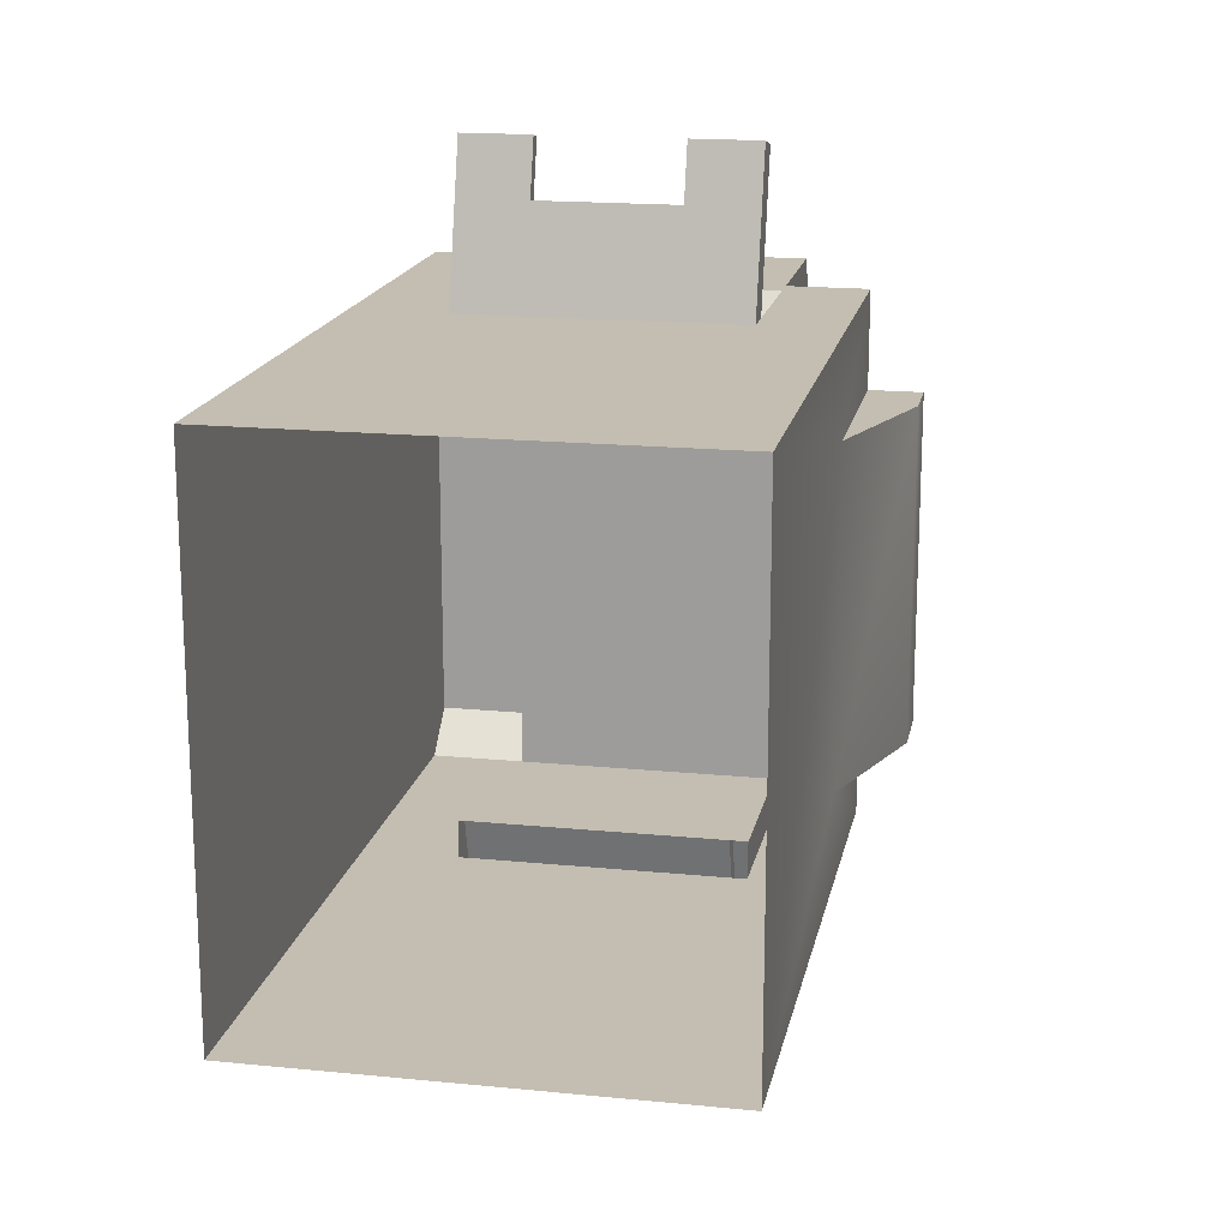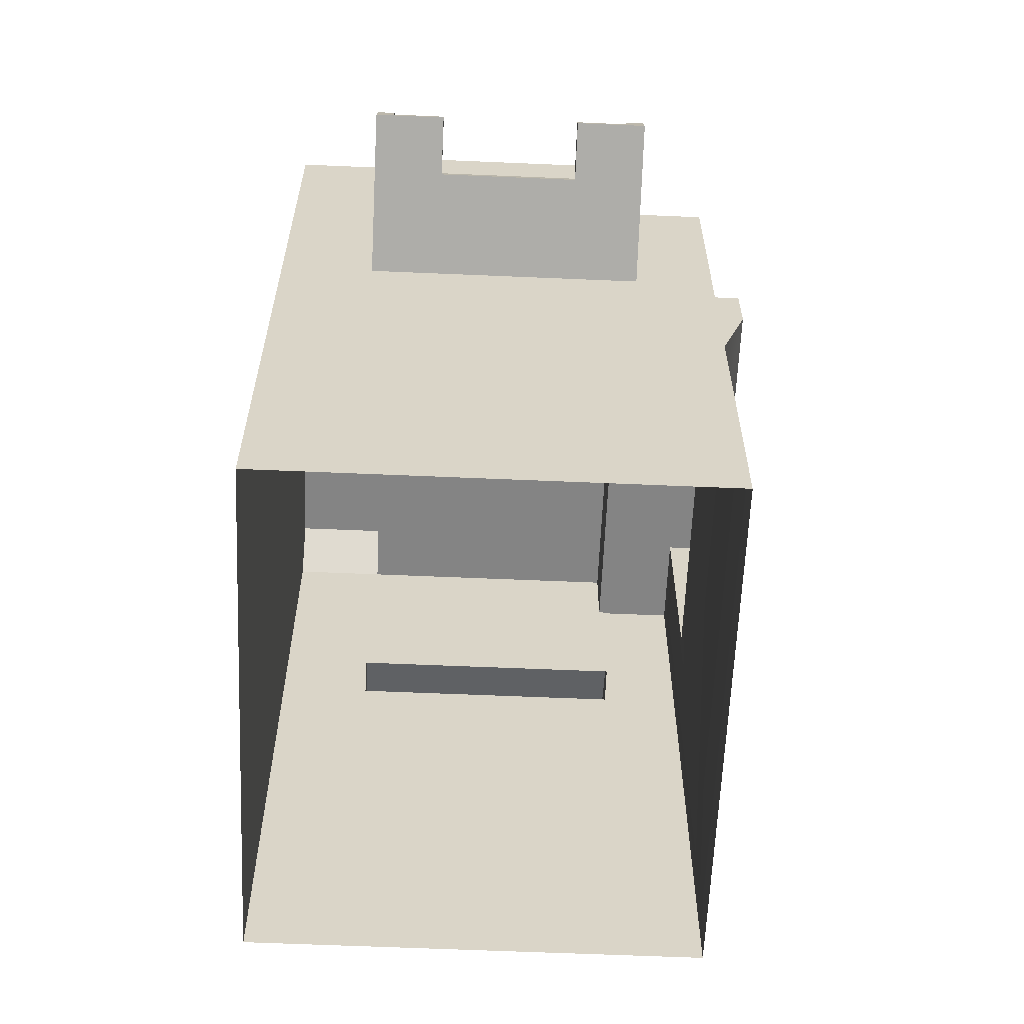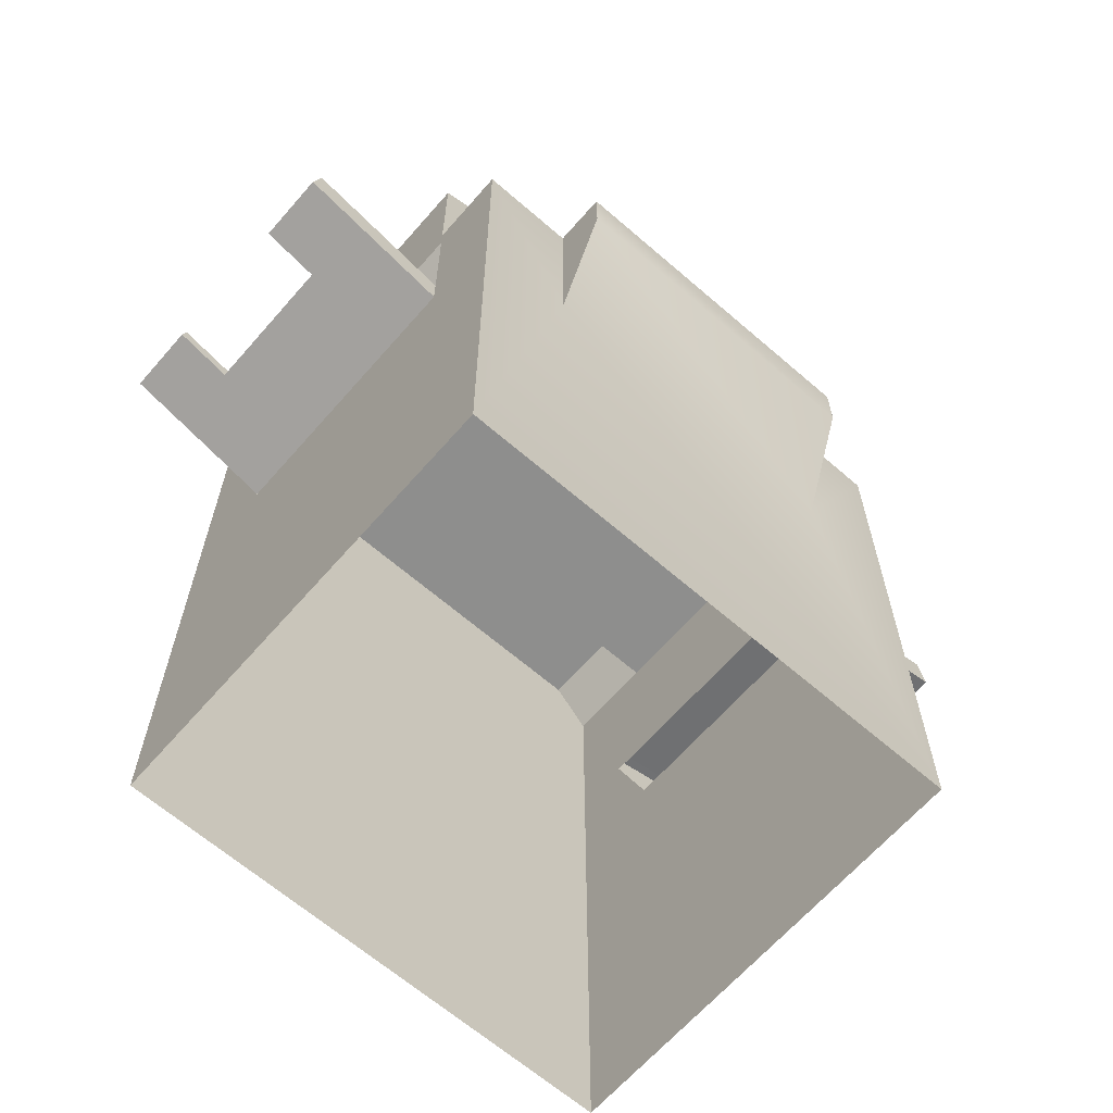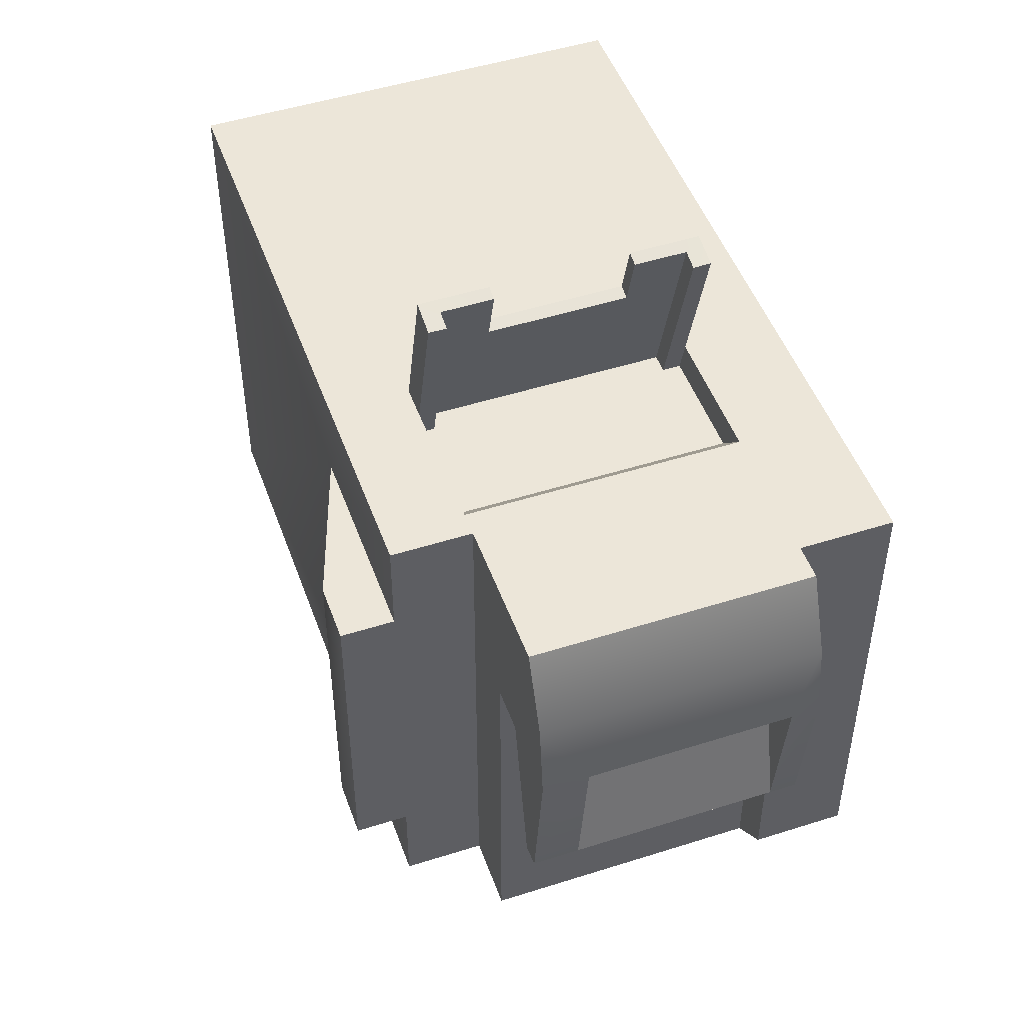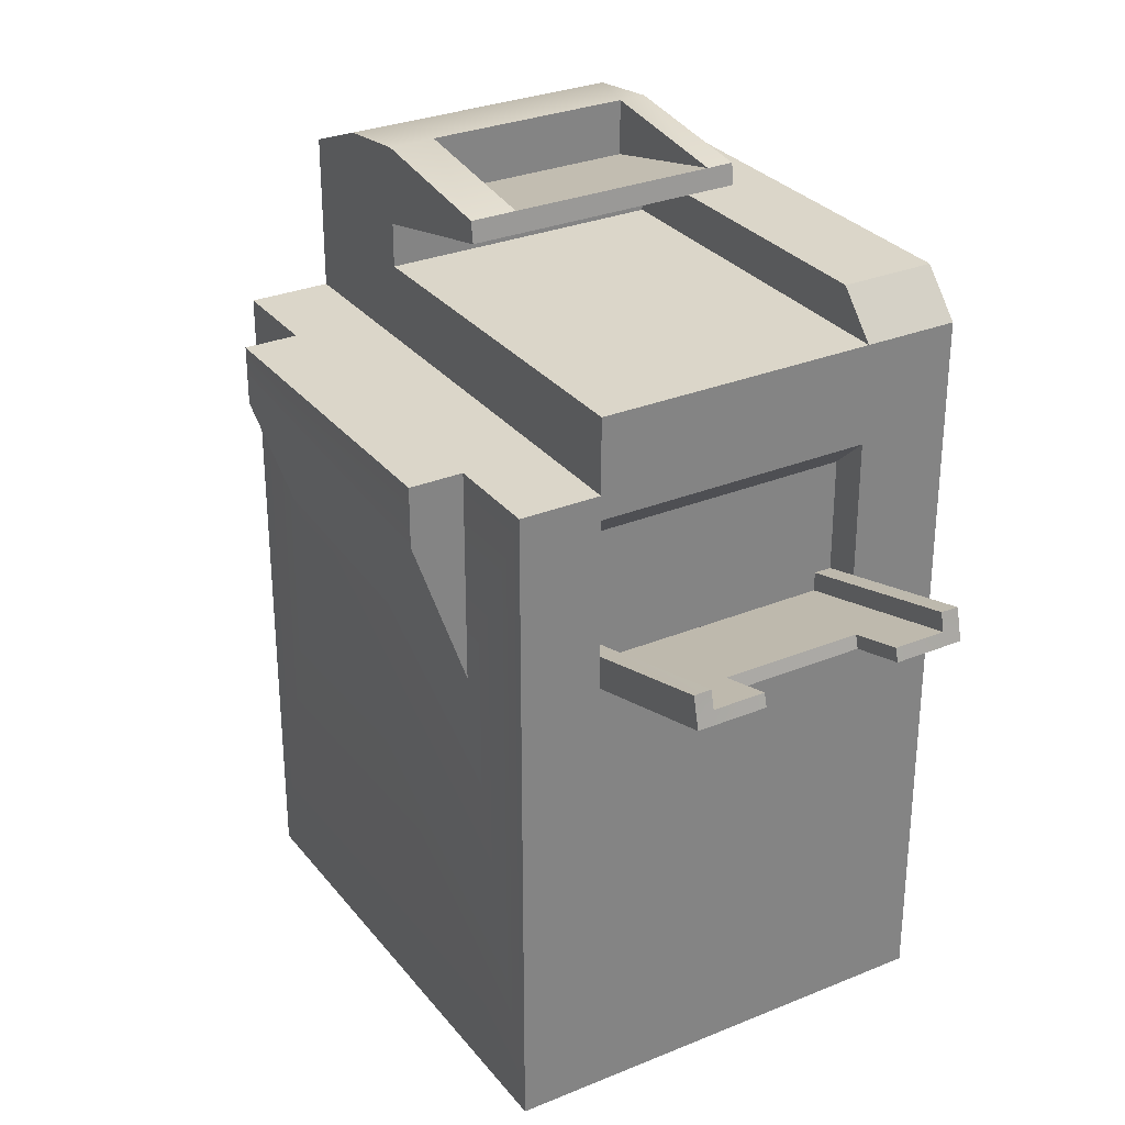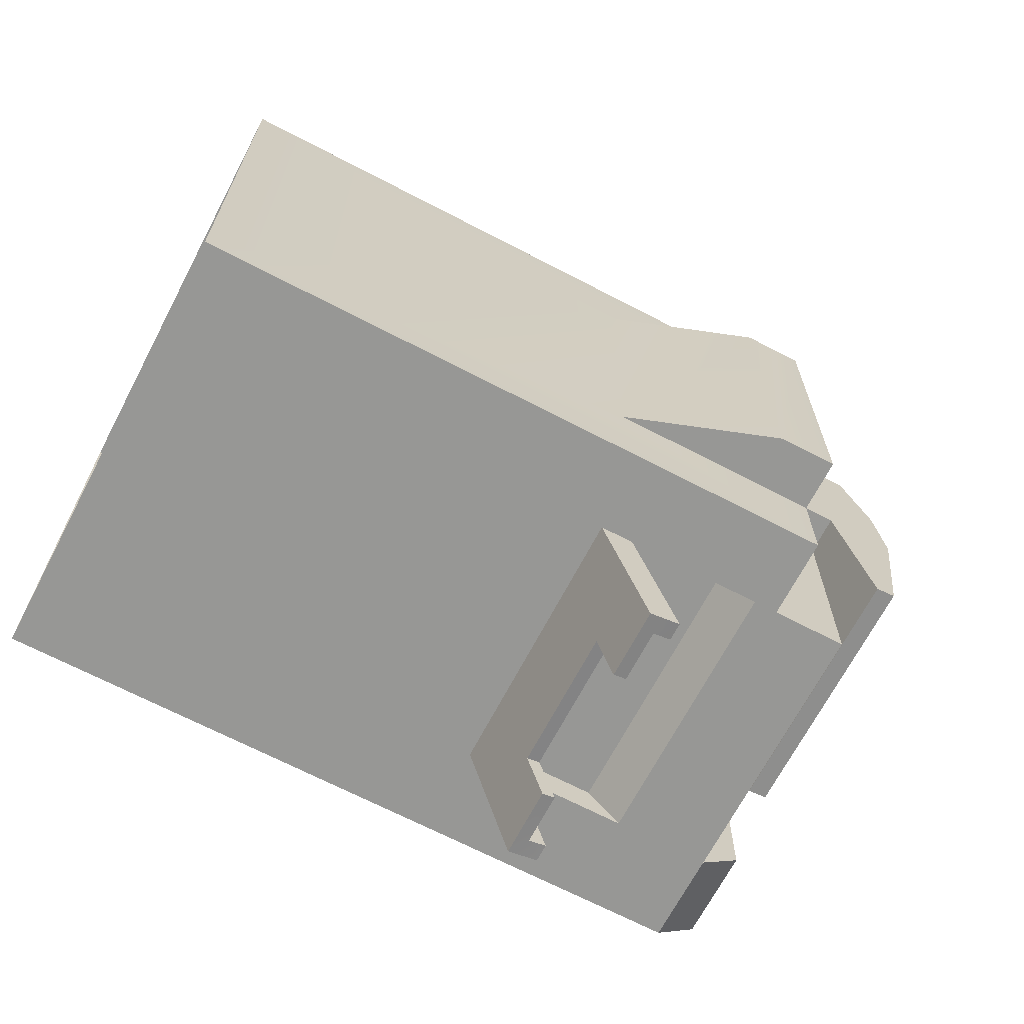
<metadata>
{"format":"obj","ext":"obj","renderer":"f3d","projection":"perspective","resolution":1024,"background":"white","views":[{"elev":17.2,"azim":11.2,"up":"+Z"},{"elev":-61.4,"azim":-2.5,"up":"+Y"},{"elev":-64.9,"azim":48.9,"up":"+Y"},{"elev":48.8,"azim":160.5,"up":"+Z"},{"elev":29.8,"azim":149.0,"up":"+Y"},{"elev":-68.1,"azim":62.4,"up":"+Z"}]}
</metadata>
<code>
o model.obj
v 3.294 0 -4.228
v 3.294 0 -4.228
v -4 11.7 -4.228
v -4 11.7 -4.228
v -4 11.7 -4.228
v 3.294 0 4.228
v 3.294 0 4.228
v -4 0 4.228
v -4 0 4.228
v -4 0 -4.228
v -4 0 -4.228
v 2 11.7 -4.228
v 2 11.7 -4.228
v 2 11.7 -4.228
v -2.48 11.7 -4.228
v -2.48 11.7 -4.228
v -2.48 11.7 -4.228
v -2.48 11.7 -4.228
v 2 11.7 1.773
v 2 11.7 1.773
v 2 11.7 1.773
v -2.48 11.7 1.773
v -2.48 11.7 1.773
v -2.48 11.7 1.773
v 2 7.373 -4.228
v 2 7.373 -4.228
v 2 7.373 4.228
v 2 7.373 4.228
v -2.48 7.373 -4.228
v -2.48 7.373 -4.228
v -2.48 7.373 4.228
v -2.48 7.373 4.228
v 3.294 7.114 2.668
v 3.294 7.114 2.668
v 3.294 7.114 -2.668
v 3.294 7.114 -2.668
v 2 10.11 -4.228
v 2 10.11 -4.228
v 2 10.11 -4.228
v -2.48 10.11 4.228
v -2.48 10.11 4.228
v -2.48 10.11 4.228
v 2 10.11 4.228
v 2 10.11 4.228
v 2 10.11 4.228
v -2.48 10.11 -4.228
v -2.48 10.11 -4.228
v -2.48 10.11 -4.228
v 3.294 10.5 -4.228
v 3.294 10.5 -4.228
v 3.294 10.5 -4.228
v 2 10.5 -4.228
v 2 10.5 -4.228
v 2 10.5 -4.228
v 3.294 10.5 2.668
v 3.294 10.5 2.668
v 3.294 10.5 2.668
v 3.294 10.5 4.228
v 3.294 10.5 4.228
v 3.294 10.5 4.228
v 2 10.5 4.228
v 2 10.5 4.228
v 2 10.5 4.228
v 3.294 10.5 -2.668
v 3.294 10.5 -2.668
v 3.294 10.5 -2.668
v 4.149 9.551 2.668
v 4.149 9.551 2.668
v 4.149 9.551 -2.668
v 4.149 9.551 -2.668
v 4.149 10.5 2.668
v 4.149 10.5 2.668
v 4.149 10.5 2.668
v 4.149 10.5 -2.668
v 4.149 10.5 -2.668
v 4.149 10.5 -2.668
v -2.48 12.96 4.228
v -2.48 12.96 4.228
v -2.48 12.96 4.228
v -2.48 13.61 1.773
v -2.48 13.61 1.773
v 2 12.96 4.228
v 2 12.96 4.228
v 2 12.96 4.228
v 2 13.61 1.773
v 2 13.61 1.773
v 1.263 13.61 1.773
v 1.263 13.61 1.773
v 1.263 13.61 1.773
v -2.48 12.39 -3.607
v -2.48 12.39 -3.607
v -2.48 12.39 -3.607
v -4 12.39 -3.607
v -2.48 12.39 1.773
v -2.48 12.39 1.773
v -2.48 12.39 1.773
v -2.48 12.39 4.228
v -4 12.39 4.228
v 2 12.39 1.773
v 2 12.39 1.773
v 2 12.39 1.773
v 2 13.29 -0.6836
v 2 13.29 -0.6836
v 1.263 13.29 -0.6836
v 2 13.29 -0.6836
v 1.263 13.29 -0.6836
v 1.263 13.29 -0.6836
v 2 12.96 -0.7316
v 2 12.96 -0.7316
v 2 12.96 -0.7316
v -2.48 13.29 -0.6836
v -2.48 13.29 -0.6836
v -2.48 12.96 -0.7316
v -2.48 12.96 -0.7316
v -2.48 12.96 -0.7316
v -2.043 13.61 1.773
v -2.043 13.61 1.773
v -2.043 13.61 1.773
v -2.043 13.29 -0.6836
v -2.48 13.29 -0.6836
v -2.043 13.29 -0.6836
v -2.043 13.29 -0.6836
v 1.263 12.72 1.773
v 1.263 12.72 1.773
v 1.263 12.72 1.773
v -2.043 12.72 1.773
v -2.043 12.72 1.773
v -2.043 12.72 1.773
v -2.48 13.46 3.001
v -2.48 13.46 3.001
v 2 13.46 3.001
v 2 13.46 3.001
v -2.48 9.57 -3.649
v -2.48 9.57 -3.649
v -2.48 9.57 -3.649
v -2.48 7.439 -3.649
v -2.48 7.439 -3.649
v 2 9.57 -3.649
v 2 9.57 -3.649
v 2 9.57 -3.649
v 2 7.439 -3.649
v 2 7.439 -3.649
v -2.48 7.439 3.649
v -2.48 7.439 3.649
v -2.48 9.57 3.649
v -2.48 9.57 3.649
v -2.48 9.57 3.649
v 2 7.439 3.649
v 2 7.439 3.649
v 2 9.57 3.649
v 2 9.57 3.649
v 2 9.57 3.649
v 2 8.073 -6.739
v 2 8.073 -6.739
v 2 8.073 -6.739
v -2.48 8.073 -6.739
v -2.48 8.073 -6.739
v -2.48 8.073 -6.739
v -2.196 8.283 -6.683
v -2.196 8.283 -6.683
v -2.196 8.283 -6.683
v 1.716 8.283 -6.683
v 1.716 8.283 -6.683
v 1.716 8.283 -6.683
v 2 7.373 -4.228
v 2 7.373 -4.228
v -2.48 7.373 -4.228
v -2.48 7.373 -4.228
v -2.196 7.439 -3.649
v -2.196 7.439 -3.649
v 1.716 7.439 -3.649
v 1.716 7.439 -3.649
v -2.196 7.748 -3.649
v -2.196 7.748 -3.649
v -2.196 8.572 -6.611
v -2.196 8.572 -6.611
v -2.196 8.572 -6.611
v -2.48 8.571 -6.618
v -2.48 8.571 -6.618
v -2.48 8.571 -6.618
v -2.48 7.748 -3.649
v -2.48 7.748 -3.649
v 2 8.571 -6.618
v 2 8.571 -6.618
v 2 8.571 -6.618
v 2 7.748 -3.649
v 2 7.748 -3.649
v 1.716 8.572 -6.611
v 1.716 8.572 -6.611
v 1.716 8.572 -6.611
v 1.716 7.748 -3.649
v 1.716 7.748 -3.649
v 0.88 8.283 -6.683
v 0.88 8.283 -6.683
v 0.88 8.283 -6.683
v 0.88 8.073 -6.739
v 0.88 8.073 -6.739
v 0.88 8.073 -6.739
v -1.36 8.073 -6.739
v -1.36 8.073 -6.739
v -1.36 8.073 -6.739
v -1.36 8.283 -6.683
v -1.36 8.283 -6.683
v -1.36 8.283 -6.683
v 0.88 7.82 -5.832
v 0.88 7.82 -5.832
v 0.88 7.82 -5.832
v 0.88 8.031 -5.776
v 0.88 8.031 -5.776
v 0.88 8.031 -5.776
v -1.36 8.031 -5.776
v -1.36 8.031 -5.776
v -1.36 8.031 -5.776
v -1.36 7.82 -5.832
v -1.36 7.82 -5.832
v -1.36 7.82 -5.832
v 2 8.073 6.739
v 2 8.073 6.739
v 2 8.073 6.739
v -2.48 8.073 6.739
v -2.48 8.073 6.739
v -2.48 8.073 6.739
v -2.196 8.283 6.683
v -2.196 8.283 6.683
v -2.196 8.283 6.683
v 1.716 8.283 6.683
v 1.716 8.283 6.683
v 1.716 8.283 6.683
v 2 7.373 4.228
v 2 7.373 4.228
v -2.48 7.373 4.228
v -2.48 7.373 4.228
v -2.196 7.439 3.649
v -2.196 7.439 3.649
v 1.716 7.439 3.649
v 1.716 7.439 3.649
v -2.196 7.748 3.649
v -2.196 7.748 3.649
v -2.196 8.572 6.611
v -2.196 8.572 6.611
v -2.196 8.572 6.611
v -2.48 8.571 6.618
v -2.48 8.571 6.618
v -2.48 8.571 6.618
v -2.48 7.748 3.649
v -2.48 7.748 3.649
v 2 8.571 6.618
v 2 8.571 6.618
v 2 8.571 6.618
v 2 7.748 3.649
v 2 7.748 3.649
v 1.716 8.572 6.611
v 1.716 8.572 6.611
v 1.716 8.572 6.611
v 1.716 7.748 3.649
v 1.716 7.748 3.649
v 0.88 8.283 6.683
v 0.88 8.283 6.683
v 0.88 8.283 6.683
v 0.88 8.073 6.739
v 0.88 8.073 6.739
v 0.88 8.073 6.739
v -1.36 8.073 6.739
v -1.36 8.073 6.739
v -1.36 8.073 6.739
v -1.36 8.283 6.683
v -1.36 8.283 6.683
v -1.36 8.283 6.683
v 0.88 7.82 5.832
v 0.88 7.82 5.832
v 0.88 7.82 5.832
v 0.88 8.031 5.776
v 0.88 8.031 5.776
v 0.88 8.031 5.776
v -1.36 8.031 5.776
v -1.36 8.031 5.776
v -1.36 8.031 5.776
v -1.36 7.82 5.832
v -1.36 7.82 5.832
v -1.36 7.82 5.832
v -4 12.39 -3.607
v -4 12.39 -3.607
v -4 12.39 4.228
v -4 12.39 4.228
v -2.48 12.39 1.773
v -2.48 12.39 4.228
v -2.48 12.39 4.228
g base
f 1 35 33
f 1 33 6
f 82 131 129
f 82 129 79
f 26 2 10
f 26 10 30
f 18 24 21
f 18 21 14
f 19 63 53
f 19 53 12
f 56 62 58
f 1 51 35
f 28 7 59
f 137 135 140
f 137 140 142
f 32 8 7
f 32 7 28
f 147 144 149
f 147 149 152
f 67 33 35
f 67 35 69
f 33 57 60
f 51 66 35
f 5 17 48
f 49 37 52
f 73 67 69
f 73 69 76
f 98 42 97
f 17 13 52
f 55 34 68
f 55 68 71
f 56 72 74
f 56 74 64
f 281 3 9
f 19 99 83
f 100 20 22
f 100 22 94
f 15 4 93
f 15 93 90
f 16 91 95
f 16 95 23
f 61 84 77
f 61 77 97
f 87 85 103
f 87 103 104
f 86 99 108
f 86 108 102
f 110 101 96
f 110 96 115
f 285 81 111
f 285 111 113
f 80 116 119
f 80 119 112
f 128 125 107
f 128 107 122
f 117 88 123
f 117 123 126
f 89 106 124
f 121 118 127
f 131 85 87
f 87 116 129
f 116 80 129
f 129 131 87
f 109 114 120
f 109 120 105
f 99 86 132
f 83 63 19
f 99 132 83
f 29 46 133
f 29 133 136
f 47 38 138
f 47 138 134
f 25 141 139
f 139 39 25
f 31 143 145
f 145 40 31
f 27 44 150
f 27 150 148
f 45 41 146
f 45 146 151
f 59 61 43
f 59 43 28
f 60 6 33
f 42 43 61
f 61 97 42
f 65 75 70
f 70 36 65
f 62 56 64
f 62 64 54
f 64 50 54
f 48 17 52
f 48 52 37
f 49 2 26
f 49 26 37
f 5 48 30
f 30 10 5
f 3 11 9
f 9 284 281
f 98 8 32
f 98 32 42
f 286 78 130
f 130 81 285
f 285 286 130
f 196 193 162
f 162 153 196
f 166 207 155
f 181 173 175
f 181 175 178
f 170 213 161
f 191 186 183
f 191 183 188
f 169 159 177
f 169 177 174
f 160 156 179
f 160 179 176
f 165 154 185
f 165 185 187
f 162 189 184
f 184 153 162
f 168 216 207
f 168 207 166
f 172 210 213
f 172 213 170
f 172 164 210
f 199 156 160
f 199 160 202
f 168 158 216
f 207 198 155
f 213 204 161
f 157 167 182
f 157 182 180
f 163 171 192
f 163 192 190
f 164 195 210
f 158 201 216
f 197 205 208
f 197 208 194
f 203 211 214
f 203 214 200
f 206 215 212
f 206 212 209
f 226 257 260
f 226 260 217
f 219 271 230
f 242 239 237
f 242 237 245
f 225 277 234
f 252 247 250
f 252 250 255
f 238 241 223
f 238 223 233
f 243 220 224
f 224 240 243
f 251 249 218
f 251 218 229
f 248 253 226
f 248 226 217
f 230 271 280
f 230 280 232
f 234 277 274
f 234 274 236
f 274 228 236
f 224 220 263
f 263 266 224
f 280 222 232
f 219 262 271
f 225 268 277
f 244 246 231
f 244 231 221
f 254 256 235
f 254 235 227
f 274 259 228
f 280 265 222
f 258 272 269
f 258 269 261
f 264 278 275
f 264 275 267
f 273 276 279
f 273 279 270
f 287 92 282
f 287 282 283

</code>
